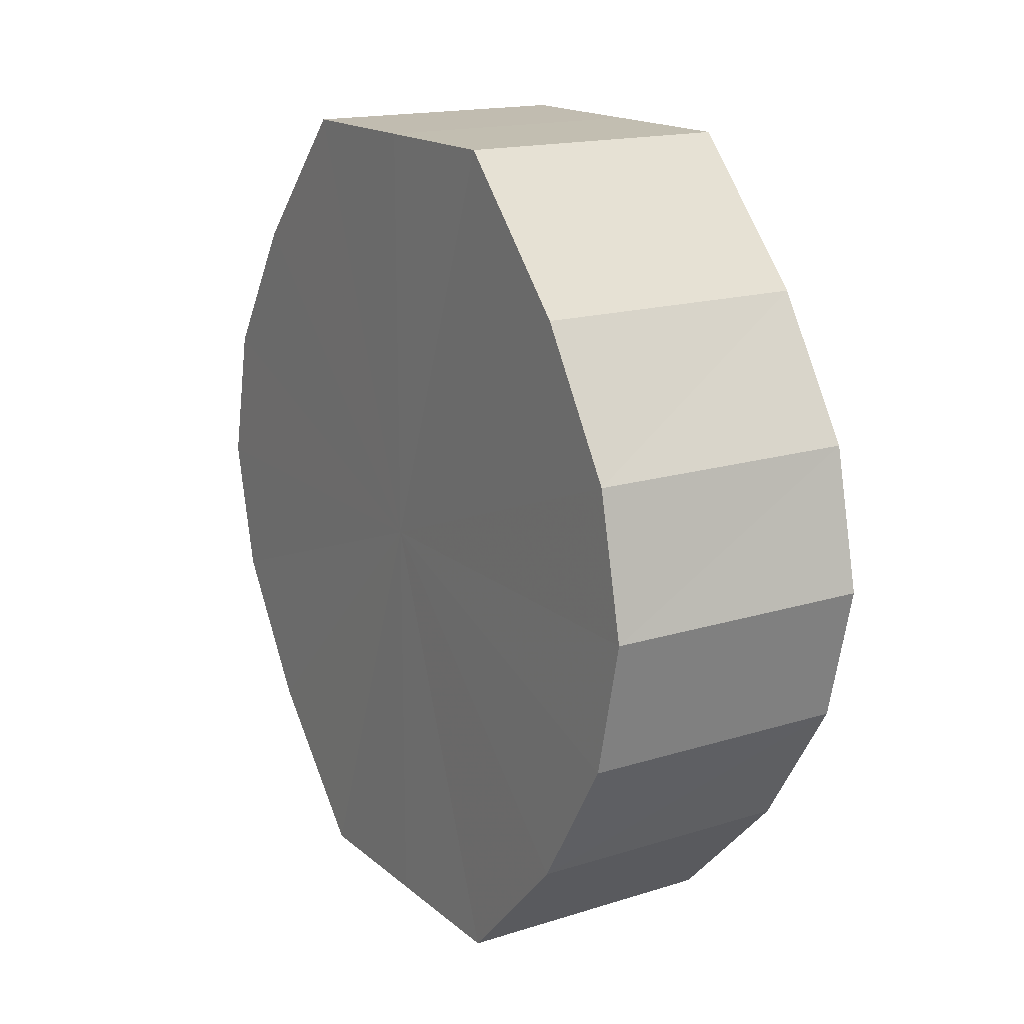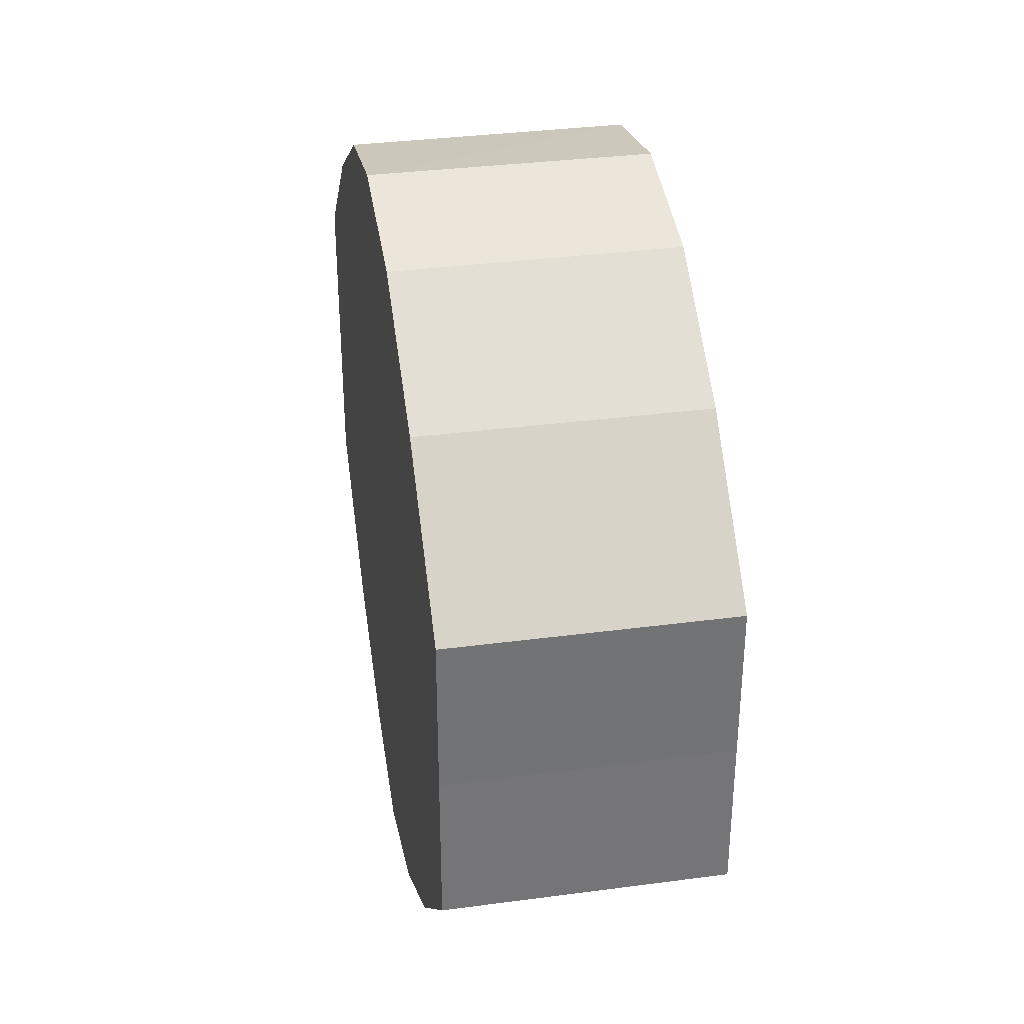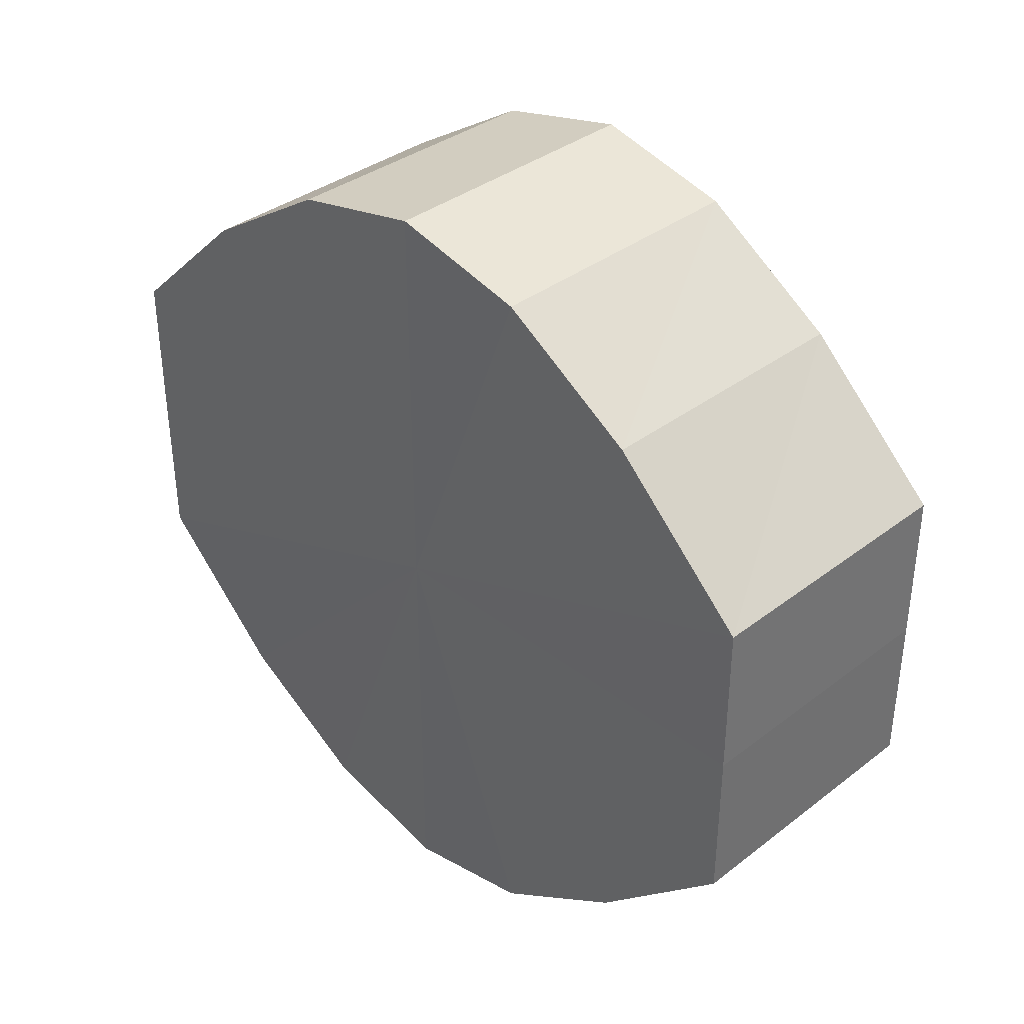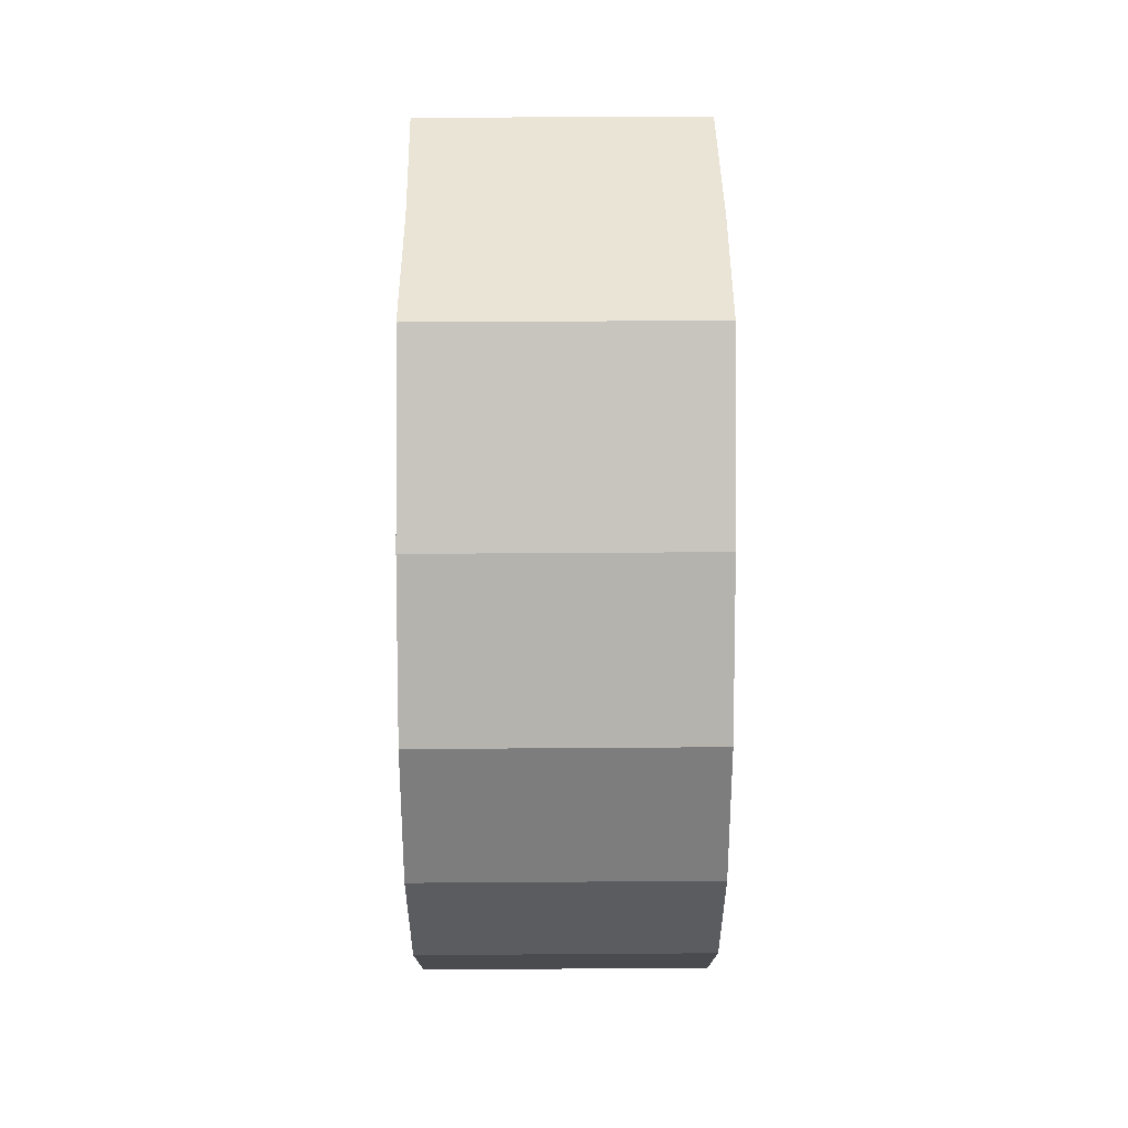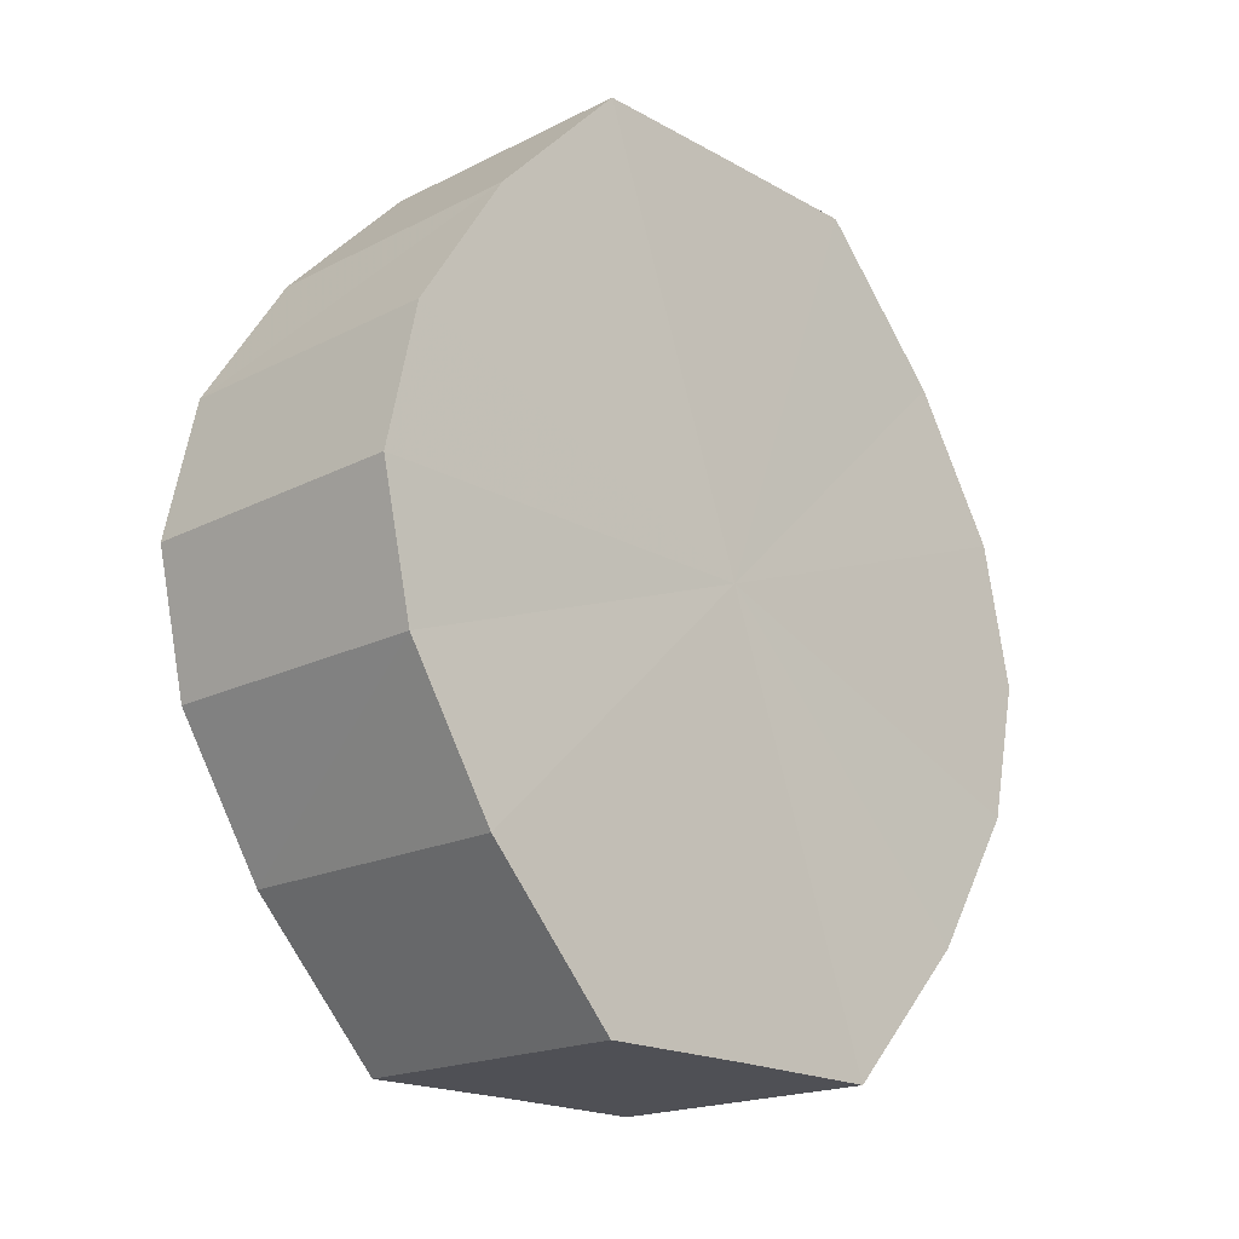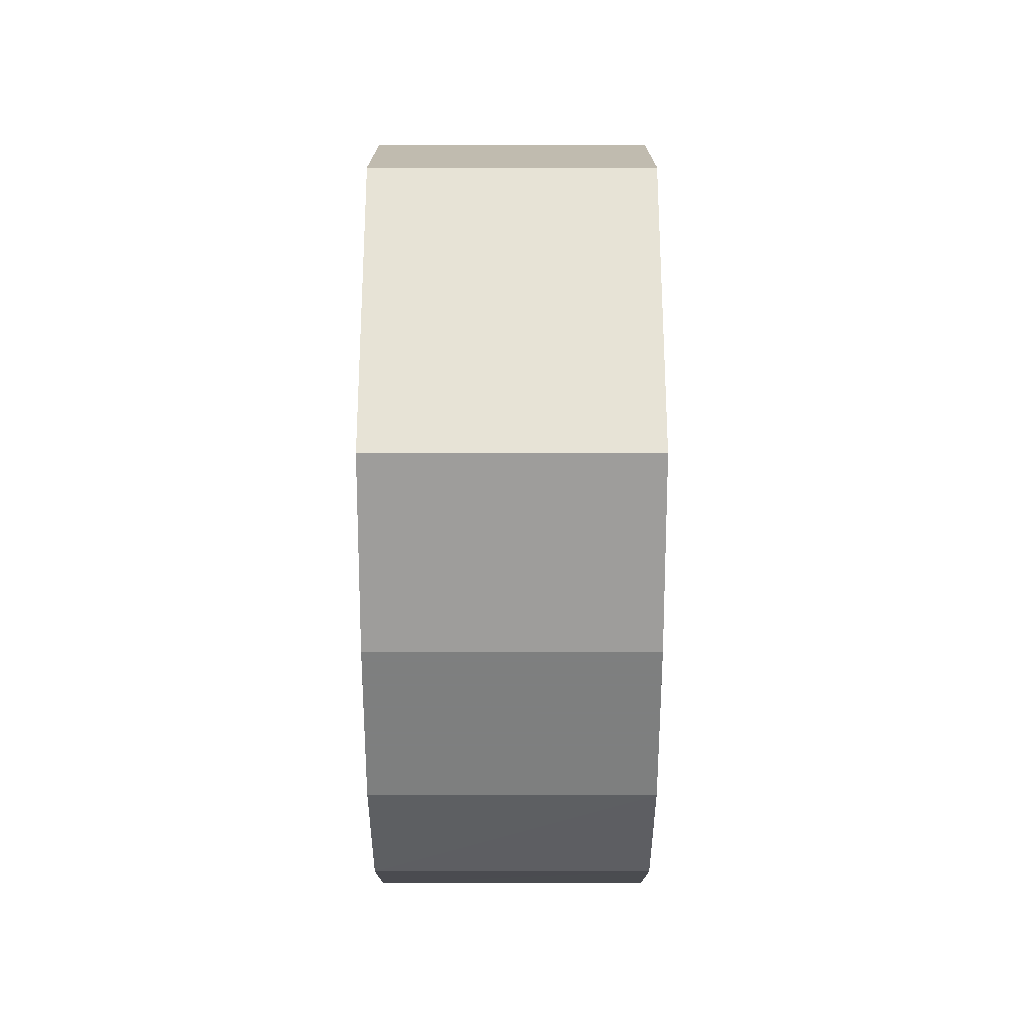
<metadata>
{"format":"obj","ext":"obj","renderer":"f3d","projection":"perspective","resolution":1024,"background":"white","views":[{"elev":16.8,"azim":148.0,"up":"+Y"},{"elev":34.5,"azim":170.2,"up":"+Z"},{"elev":36.6,"azim":135.2,"up":"+Z"},{"elev":42.8,"azim":-0.4,"up":"+Y"},{"elev":-19.4,"azim":-136.4,"up":"+Y"},{"elev":62.8,"azim":-0.1,"up":"+Y"}]}
</metadata>
<code>
o 1036
v 2176 1876 7.995
v 2176 1876 8.006
v 2176 1876 7.995
v 2176 1876 8.015
v 2176 1876 8.006
v 2176 1876 7.983
v 2176 1876 7.983
v 2176 1876 8.022
v 2176 1876 8.015
v 2176 1876 7.974
v 2176 1876 7.974
v 2176 1876 8.024
v 2176 1876 8.022
v 2176 1876 7.967
v 2176 1876 7.967
v 2176 1876 8.022
v 2176 1876 8.024
v 2176 1876 7.965
v 2176 1876 7.965
v 2176 1876 8.015
v 2176 1876 8.022
v 2176 1876 7.967
v 2176 1876 7.967
v 2176 1876 8.006
v 2176 1876 8.015
v 2176 1876 7.974
v 2176 1876 7.974
v 2176 1876 7.995
v 2176 1876 8.006
v 2176 1876 7.983
v 2176 1876 7.983
v 2176 1876 7.995
v 2176 1876 7.995
v 2176 1876 8.006
v 2176 1876 8.006
v 2176 1876 8.015
v 2176 1876 8.015
v 2176 1876 7.983
v 2176 1876 7.995
v 2176 1876 7.974
v 2176 1876 7.983
v 2176 1876 8.022
v 2176 1876 8.022
v 2176 1876 7.967
v 2176 1876 7.974
v 2176 1876 7.965
v 2176 1876 7.967
v 2176 1876 8.024
v 2176 1876 8.024
v 2176 1876 7.967
v 2176 1876 7.965
v 2176 1876 7.974
v 2176 1876 7.967
v 2176 1876 8.022
v 2176 1876 8.022
v 2176 1876 7.983
v 2176 1876 7.974
v 2176 1876 7.995
v 2176 1876 7.983
v 2176 1876 8.015
v 2176 1876 8.015
v 2176 1876 8.006
v 2176 1876 7.995
v 2176 1876 8.006
v 2176 1876 7.995
v 2176 1876 8.006
v 2176 1876 7.995
v 2176 1876 8.015
v 2176 1876 7.983
v 2176 1876 8.022
v 2176 1876 7.974
v 2176 1876 8.024
v 2176 1876 7.967
v 2176 1876 8.022
v 2176 1876 7.965
v 2176 1876 8.015
v 2176 1876 7.967
v 2176 1876 8.006
v 2176 1876 7.974
v 2176 1876 7.995
v 2176 1876 7.983
v 2176 1876 7.995
v 2176 1876 7.995
v 2176 1876 8.006
v 2176 1876 7.983
v 2176 1876 8.015
v 2176 1876 7.974
v 2176 1876 8.022
v 2176 1876 7.967
v 2176 1876 8.024
v 2176 1876 7.965
v 2176 1876 8.022
v 2176 1876 7.967
v 2176 1876 8.015
v 2176 1876 7.974
v 2176 1876 8.006
v 2176 1876 7.983
v 2176 1876 7.995
f 1 2 3
f 2 4 5
f 6 1 7
f 4 8 9
f 10 6 11
f 8 12 13
f 14 10 15
f 12 16 17
f 18 14 19
f 16 20 21
f 22 18 23
f 20 24 25
f 26 22 27
f 24 28 29
f 30 26 31
f 28 30 32
f 33 34 35
f 35 36 37
f 38 39 33
f 40 41 38
f 37 42 43
f 44 45 40
f 46 47 44
f 43 48 49
f 50 51 46
f 52 53 50
f 49 54 55
f 56 57 52
f 58 59 56
f 55 60 61
f 62 63 58
f 61 64 62
f 65 66 67
f 65 68 66
f 65 67 69
f 65 70 68
f 65 69 71
f 65 72 70
f 65 71 73
f 65 74 72
f 65 73 75
f 65 76 74
f 65 75 77
f 65 78 76
f 65 77 79
f 65 80 78
f 65 79 81
f 65 81 80
f 82 83 84
f 82 85 83
f 82 84 86
f 82 87 85
f 82 86 88
f 82 89 87
f 82 88 90
f 82 91 89
f 82 90 92
f 82 93 91
f 82 92 94
f 82 95 93
f 82 94 96
f 82 97 95
f 82 96 98
f 82 98 97

</code>
